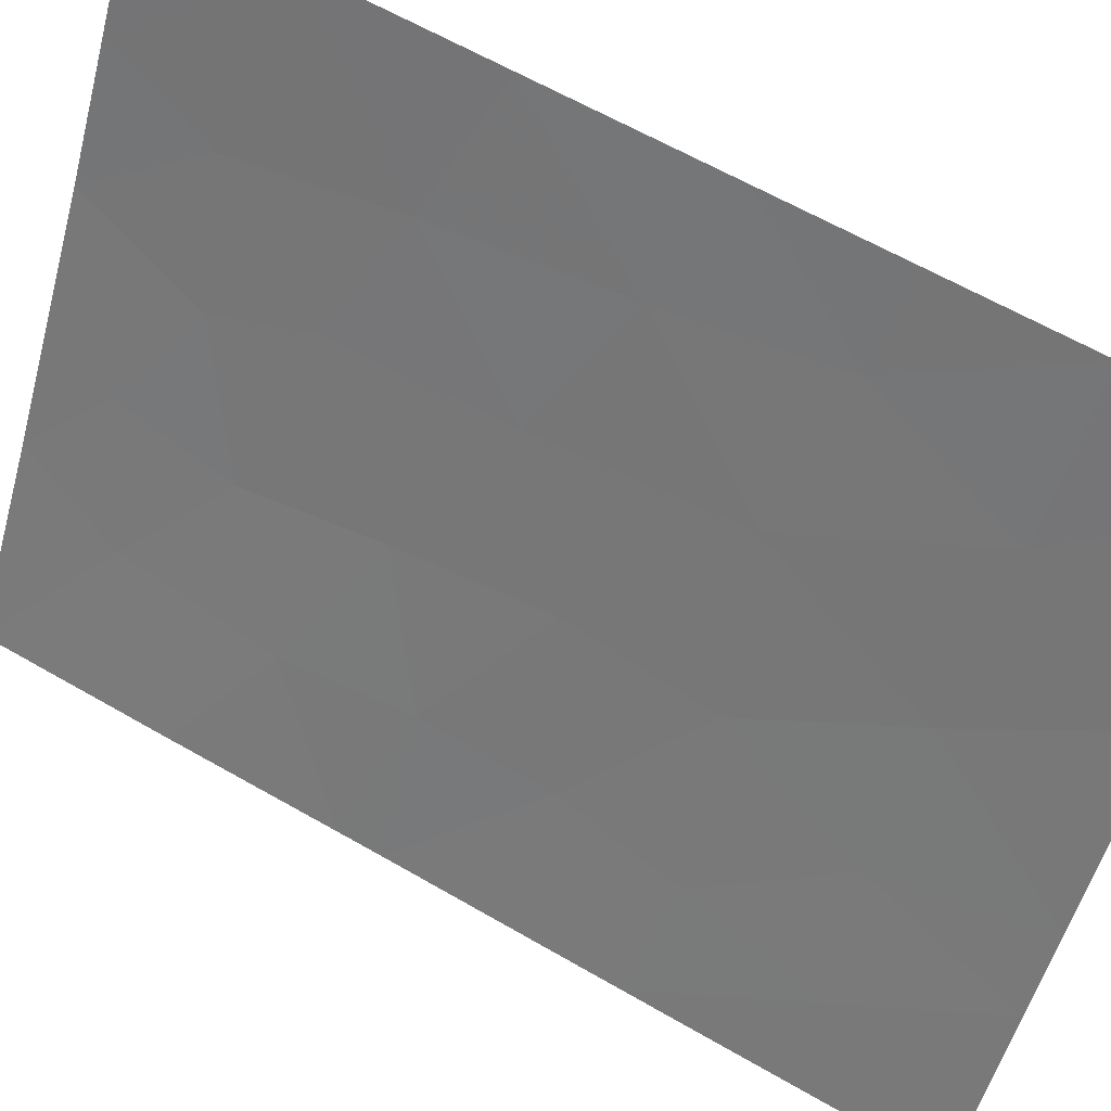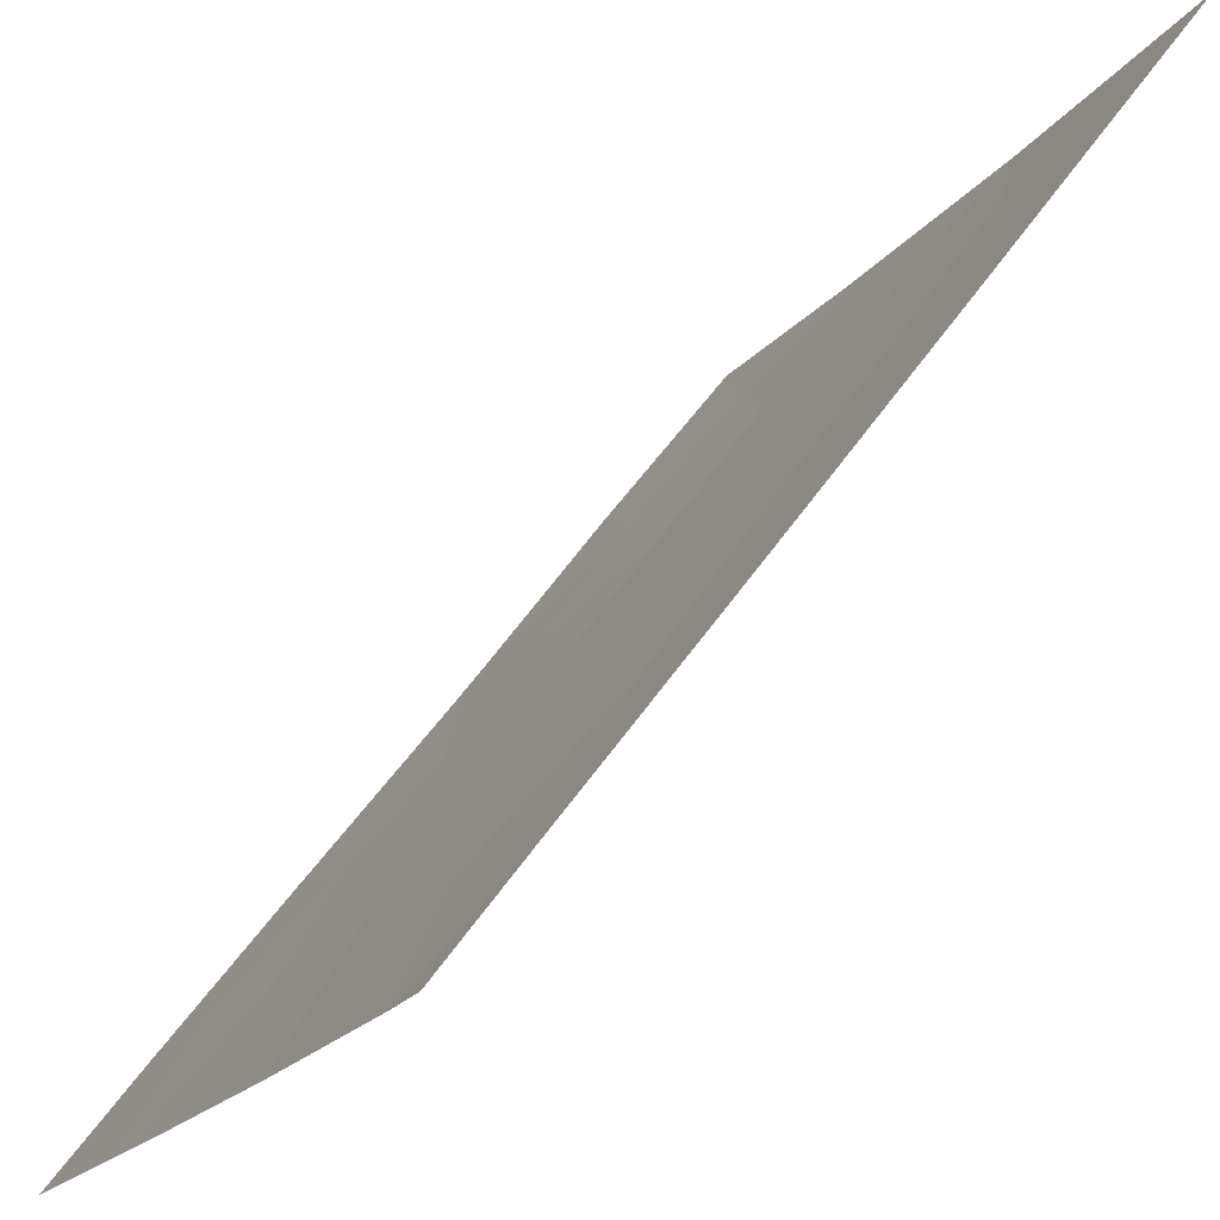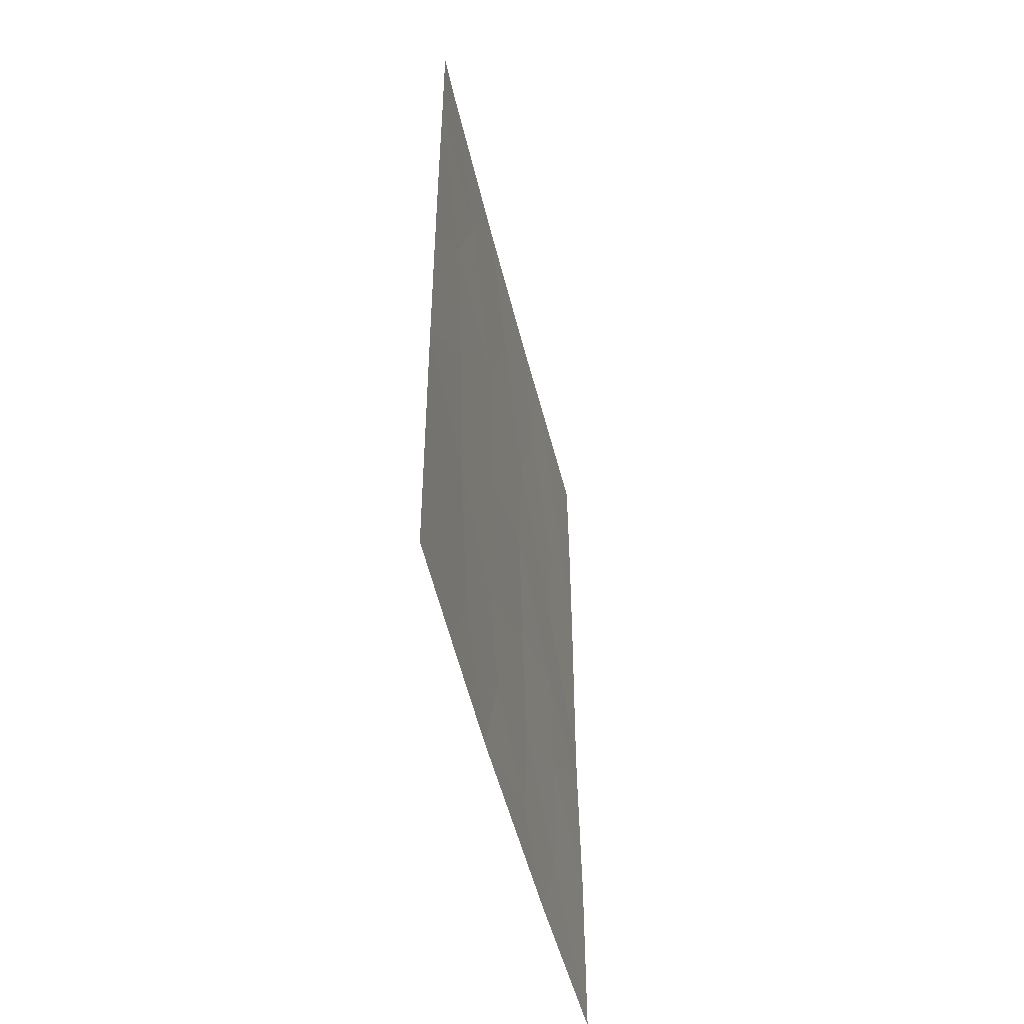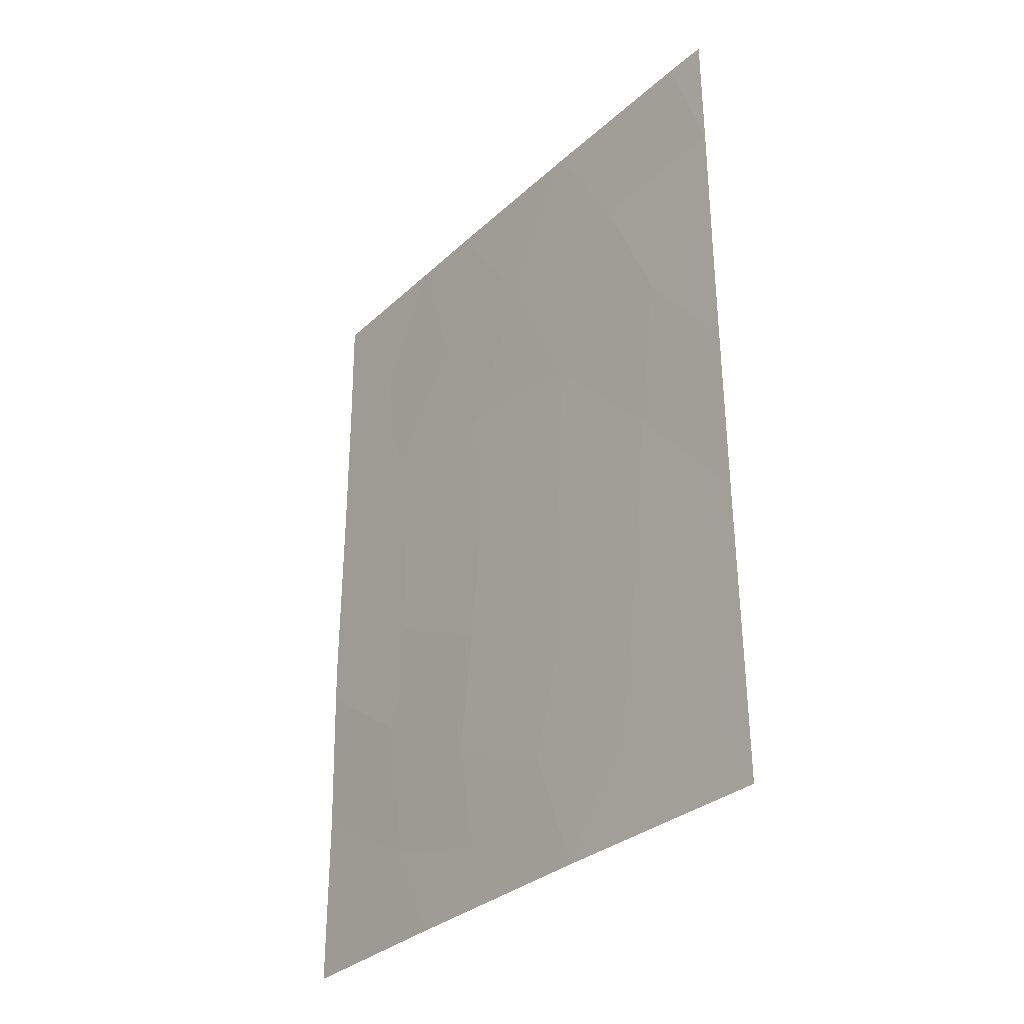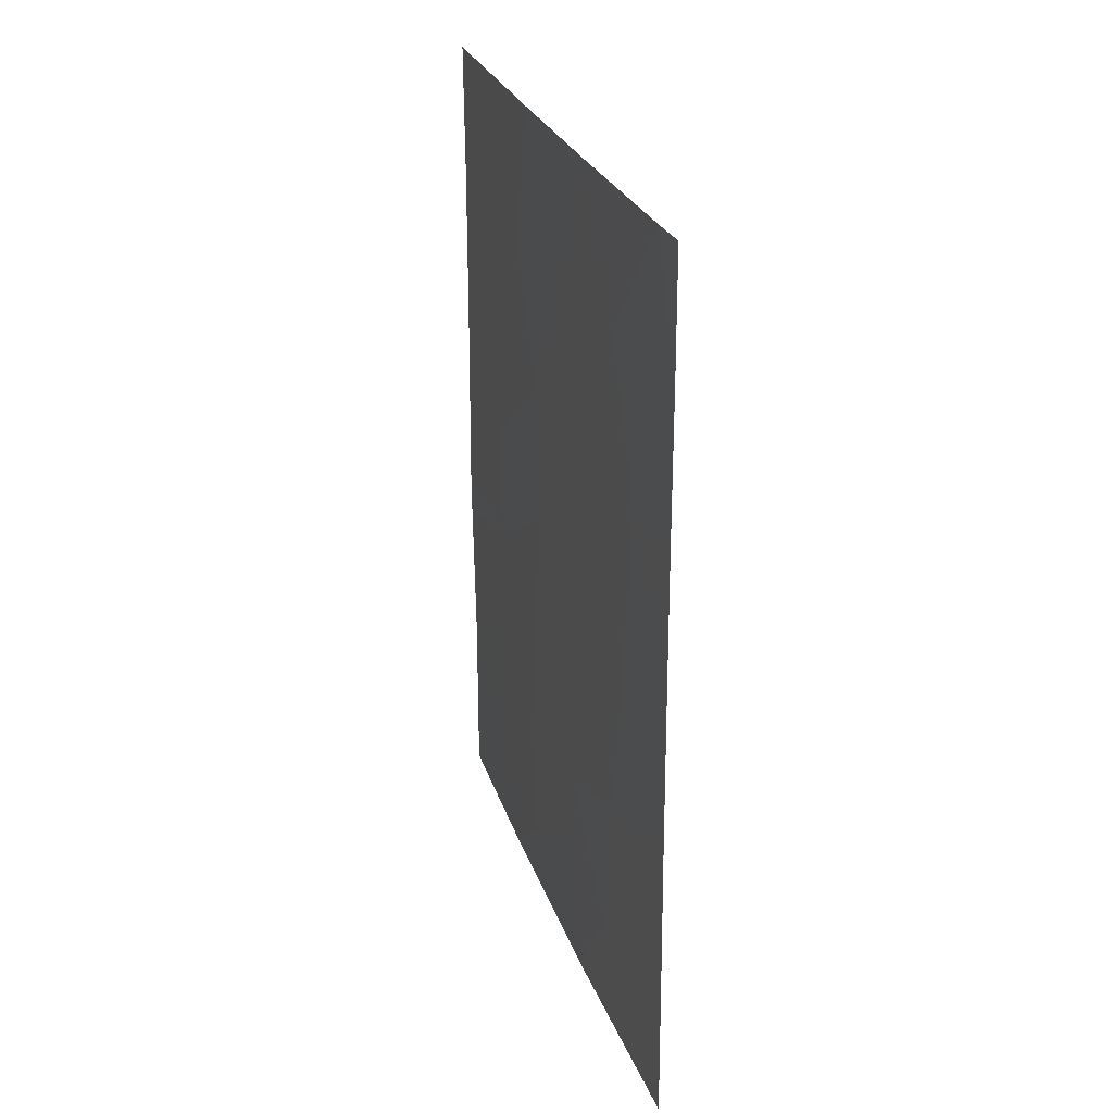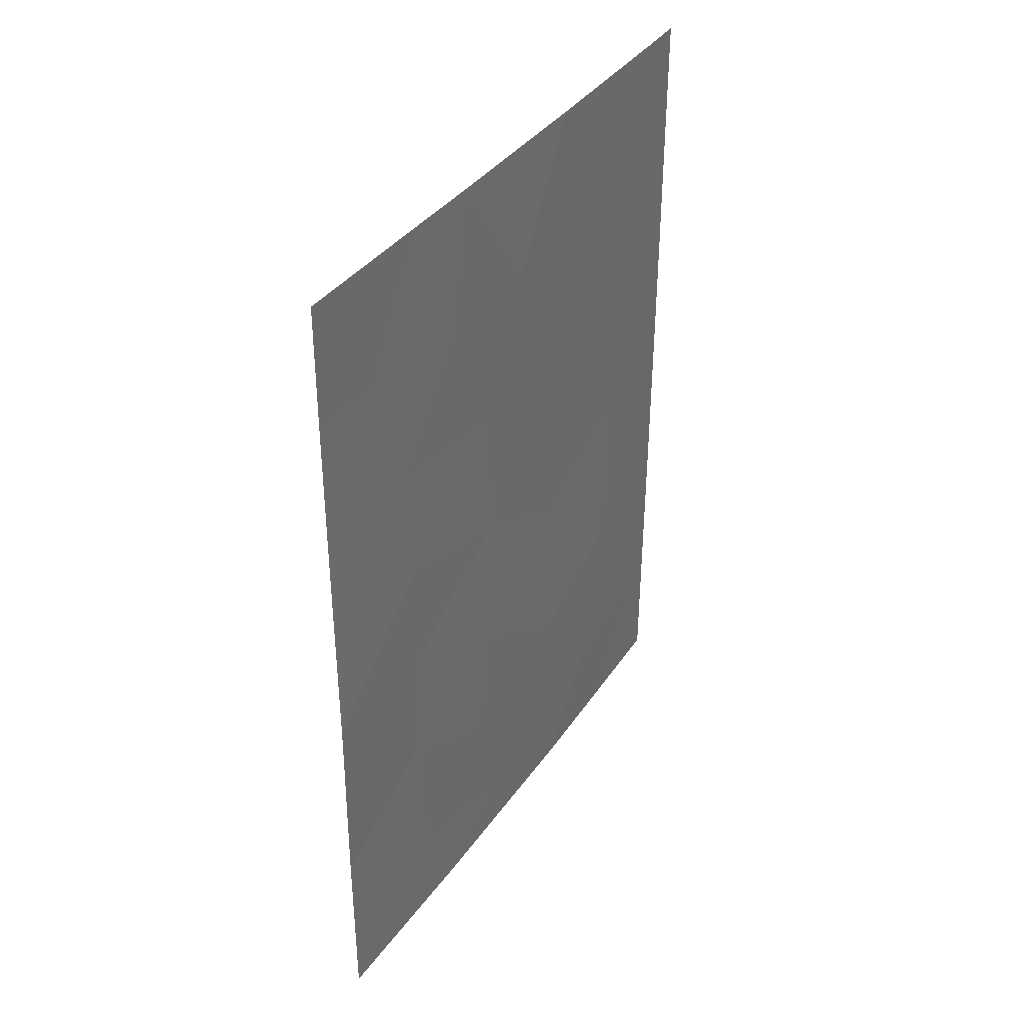
<metadata>
{"format":"obj","ext":"obj","renderer":"f3d","projection":"perspective","resolution":1024,"background":"white","views":[{"elev":63.1,"azim":-59.7,"up":"+Y"},{"elev":52.1,"azim":33.1,"up":"+Y"},{"elev":-50.8,"azim":162.2,"up":"+Z"},{"elev":-31.8,"azim":110.5,"up":"+Z"},{"elev":26.9,"azim":132.0,"up":"+Z"},{"elev":37.4,"azim":-0.4,"up":"+Z"}]}
</metadata>
<code>
v -85.35 52.75 -46.39
v -86.17 51.38 -44.74
v -85.48 52.52 -39.81
v -85.04 53.27 -41.77
v -84.41 54.36 -45.8
v -84.42 54.38 -48.1
v -85.21 52.99 -43.96
v -87.16 49.72 -41.88
v -87.36 49.37 -38
v -87.95 48.42 -38
v -88.51 47.53 -39.81
v -87.41 49.34 -50
v -87.75 48.78 -50
v -86.02 51.59 -38
v -86.62 50.6 -39.94
v -84.41 54.35 -43.39
v -89.13 46.53 -42.13
v -84.41 54.35 -39.77
v -89.13 46.53 -39.77
v -89.13 46.53 -41.82
v -89.12 46.52 -38
v -87.18 49.67 -45.73
v -89.15 46.56 -47.53
v -89.13 46.53 -45.35
v -89.12 46.52 -44.79
v -84.41 54.35 -41.66
v -86.08 51.53 -50
v -84.71 53.81 -38
v -84.4 54.35 -38
v -84.43 54.39 -50
v -89.14 46.56 -50
v -88.12 48.16 -44.9
v -87.09 49.85 -43.78
v -86.07 51.54 -42.18
v -88.12 48.19 -48.64
v -88.13 48.13 -43.21
v -87.19 49.7 -49.09
v -88.29 47.88 -41.61
v -88.22 48 -46.56
v -85.22 53.03 -50
v -87.31 49.46 -47.51
v -86.42 50.95 -48.29
v -85.52 52.47 -48.55
v -87.62 48.97 -40.02
v -86.21 51.3 -47.03
f 45 1 2
f 2 22 45
f 18 3 4
f 15 34 3
f 44 10 11
f 27 43 42
f 7 34 2
f 41 35 37
f 19 20 11
f 10 21 11
f 6 5 1
f 26 18 4
f 31 35 23
f 11 20 38
f 28 14 3
f 3 18 28
f 29 28 18
f 43 27 40
f 24 23 39
f 9 10 44
f 9 44 15
f 3 14 15
f 31 13 35
f 39 22 32
f 16 26 4
f 12 27 37
f 25 32 36
f 32 22 33
f 15 44 8
f 3 34 4
f 34 33 2
f 16 7 5
f 36 17 25
f 41 37 42
f 13 37 35
f 22 41 45
f 34 7 4
f 34 8 33
f 33 22 2
f 38 44 11
f 20 17 38
f 36 38 17
f 14 9 15
f 12 37 13
f 32 24 39
f 6 40 30
f 32 25 24
f 39 35 41
f 36 32 33
f 8 36 33
f 27 42 37
f 7 2 1
f 39 23 35
f 7 1 5
f 41 42 45
f 38 36 8
f 8 44 38
f 43 45 42
f 4 7 16
f 43 6 1
f 15 8 34
f 39 41 22
f 43 40 6
f 11 21 19
f 45 43 1

</code>
